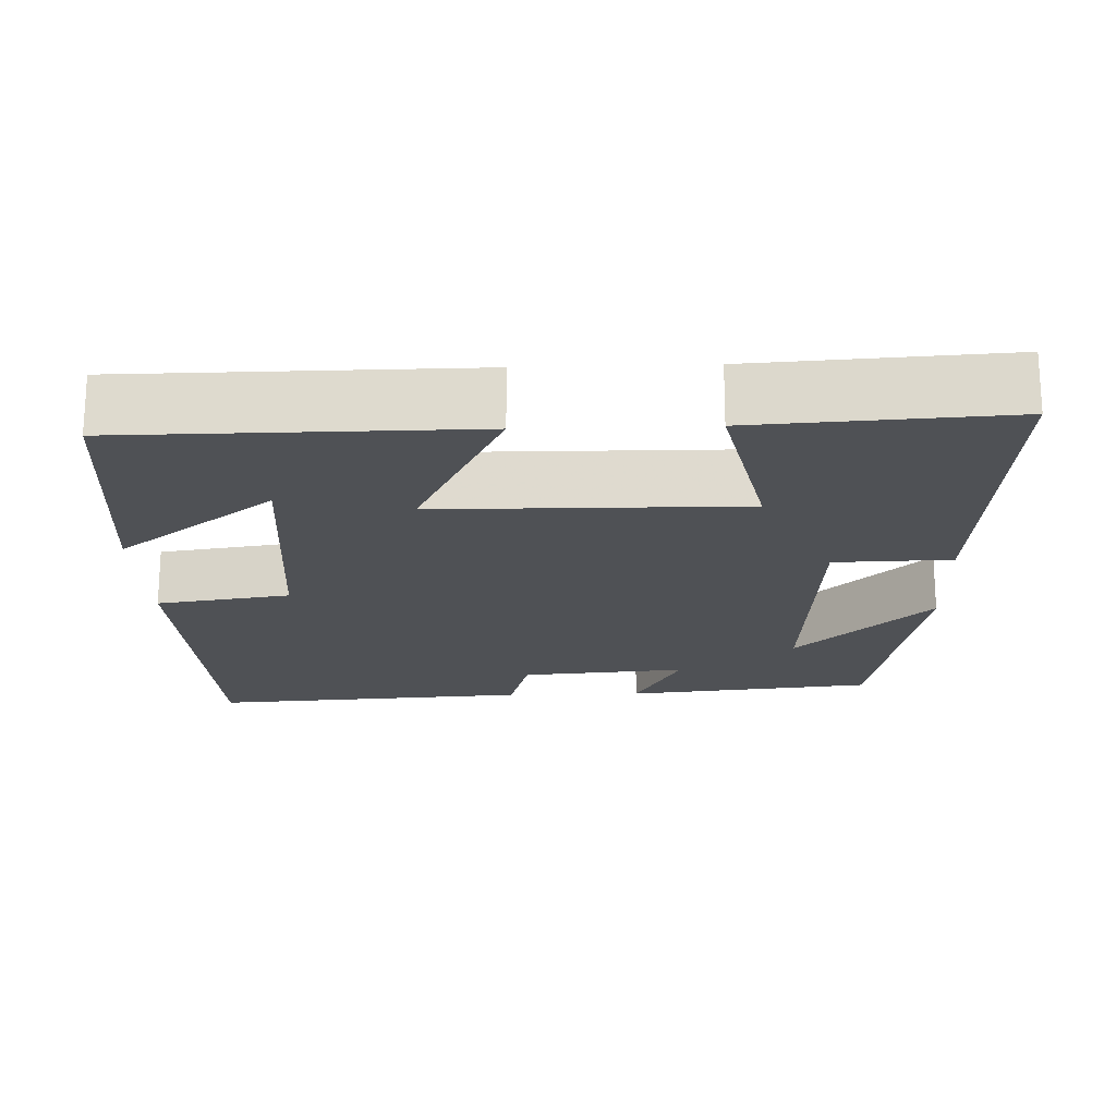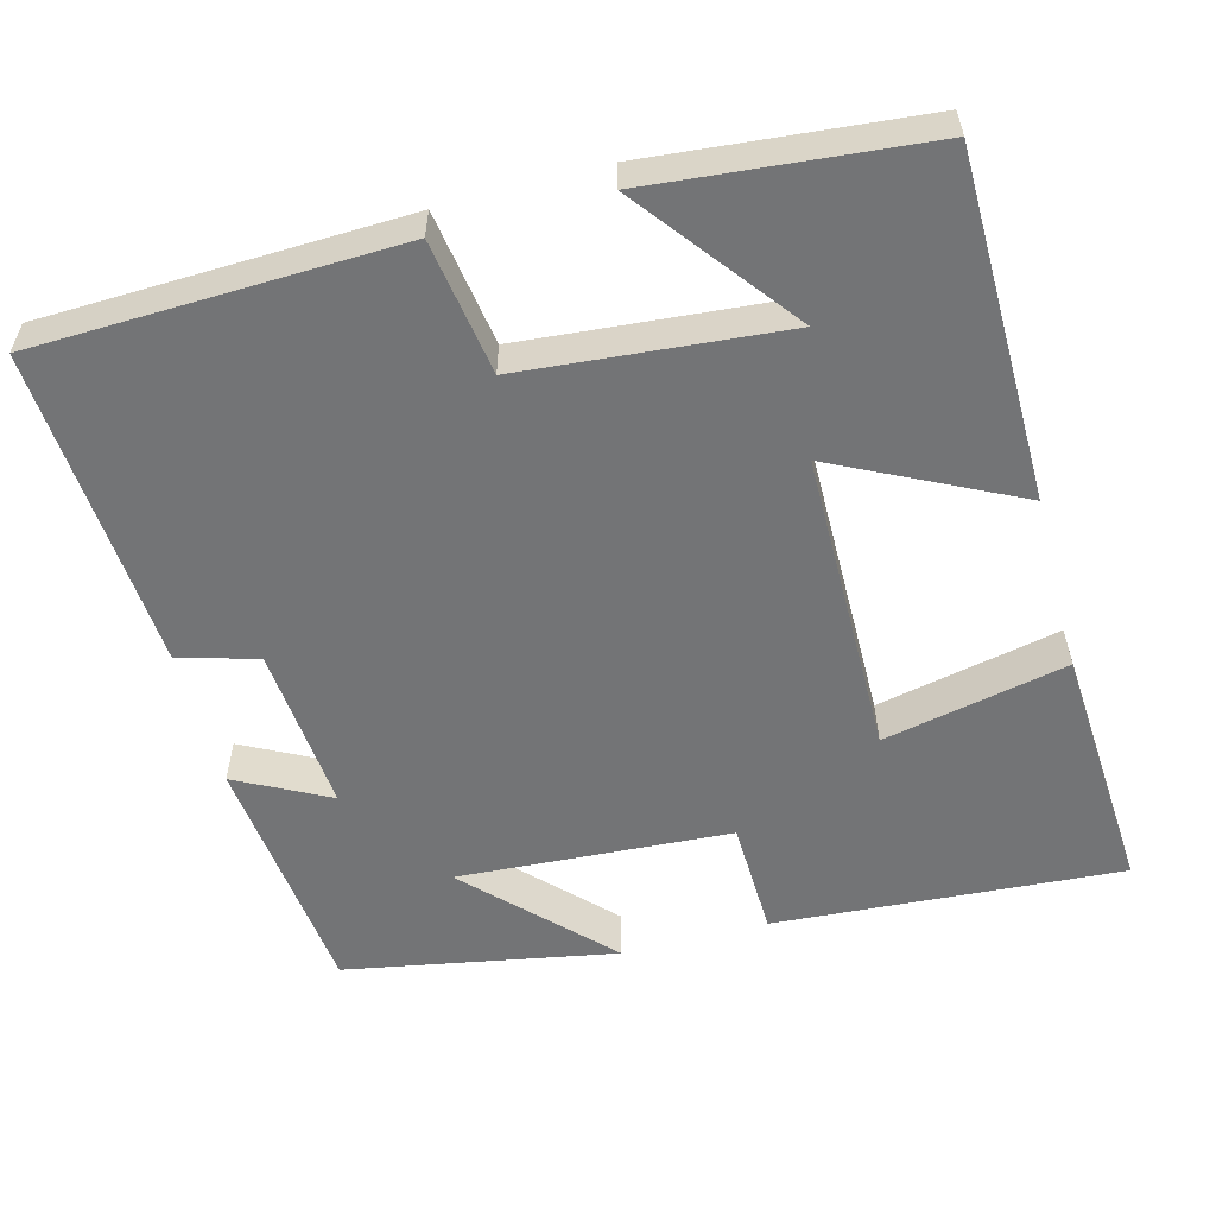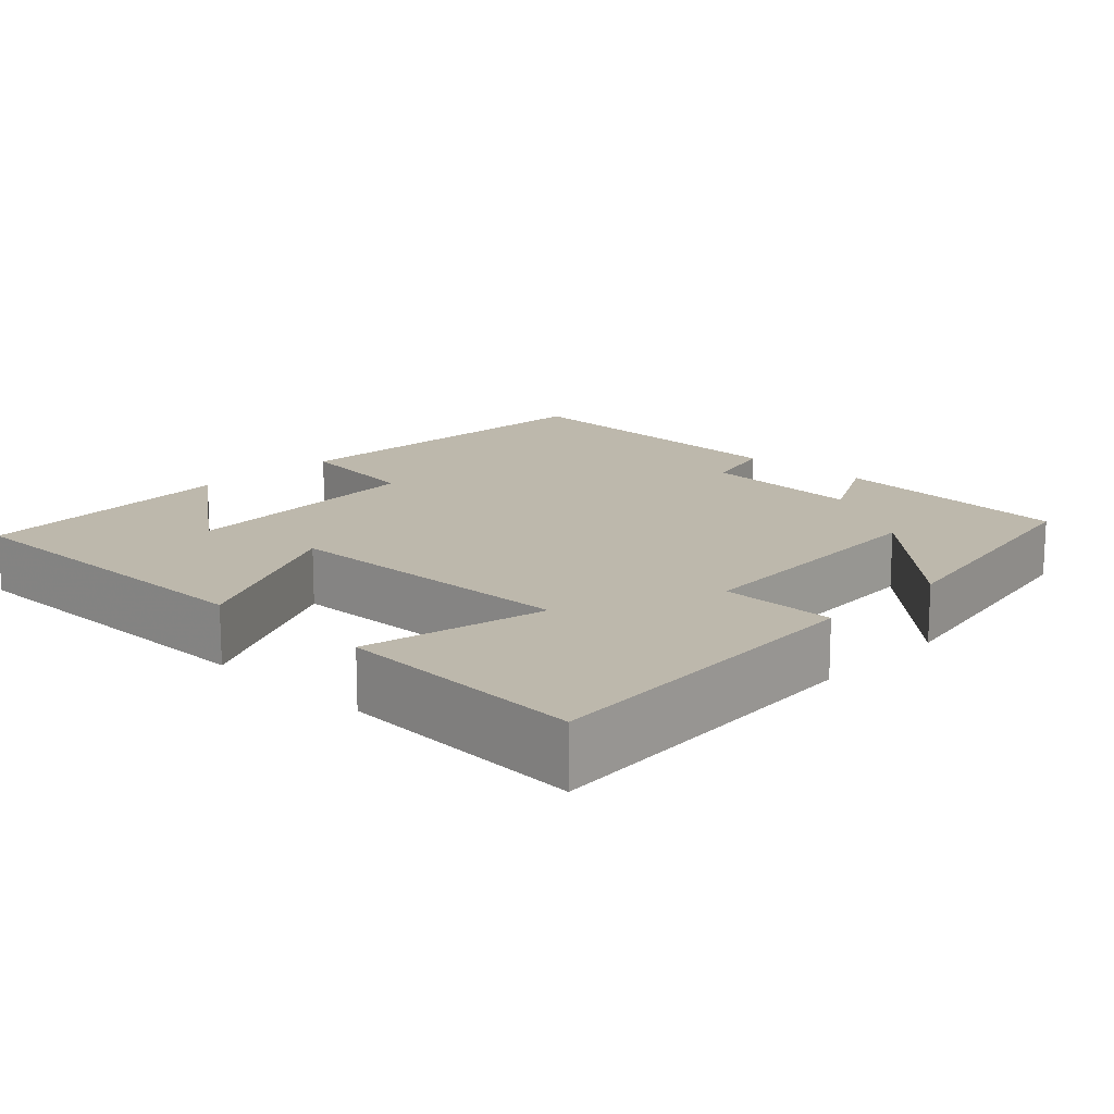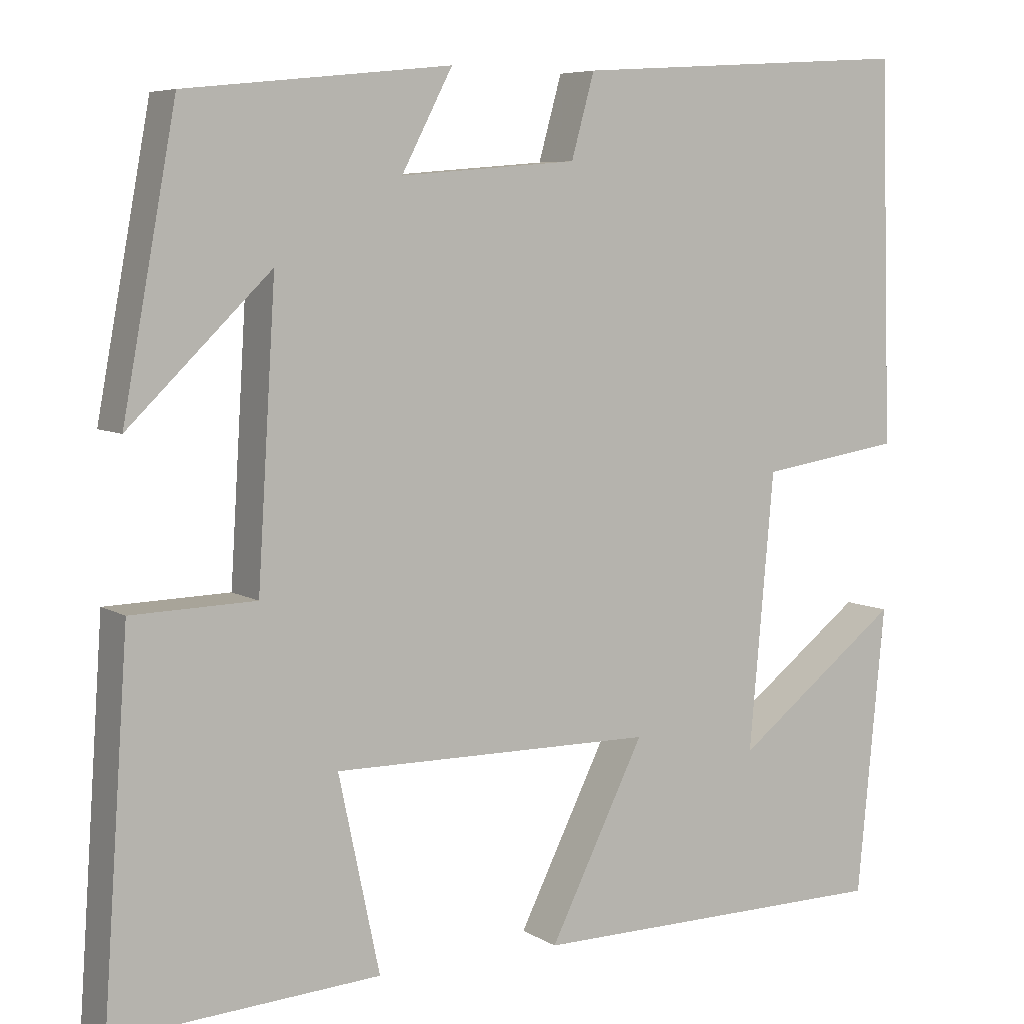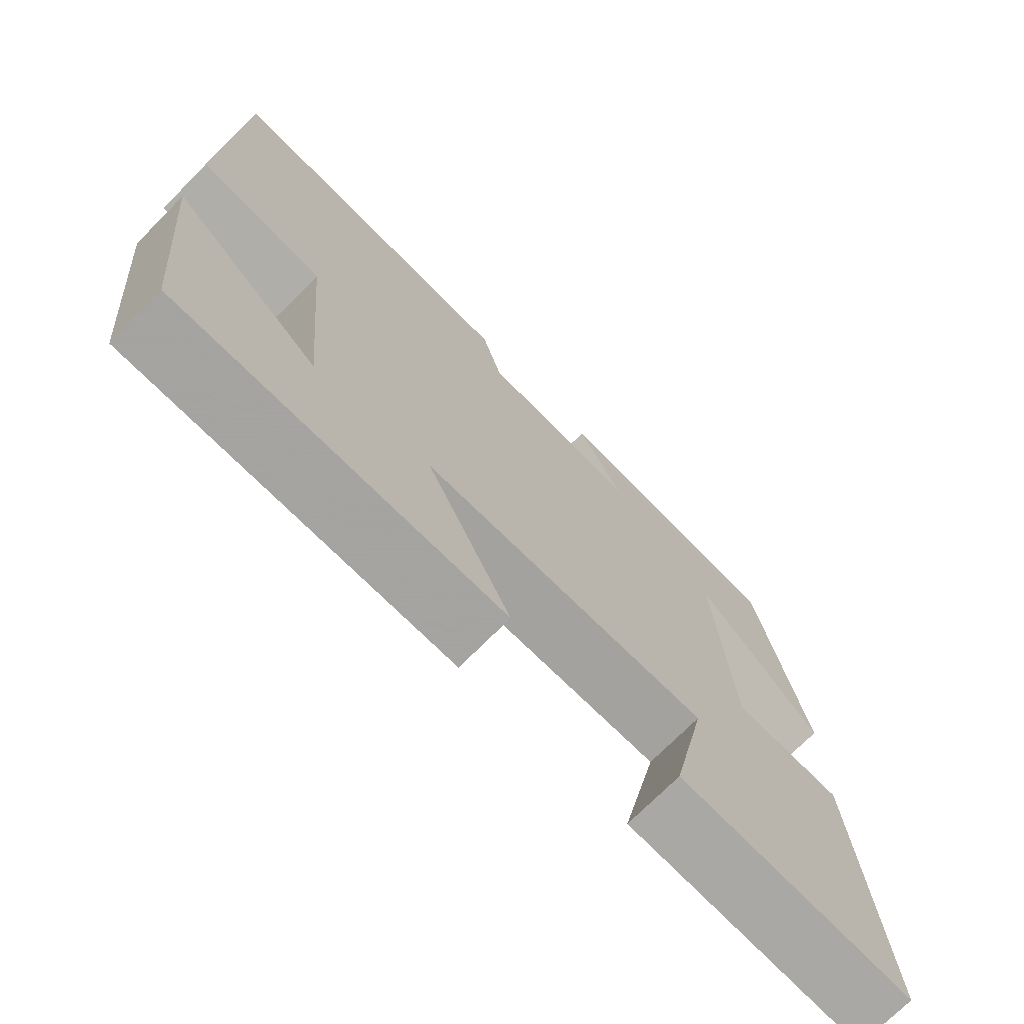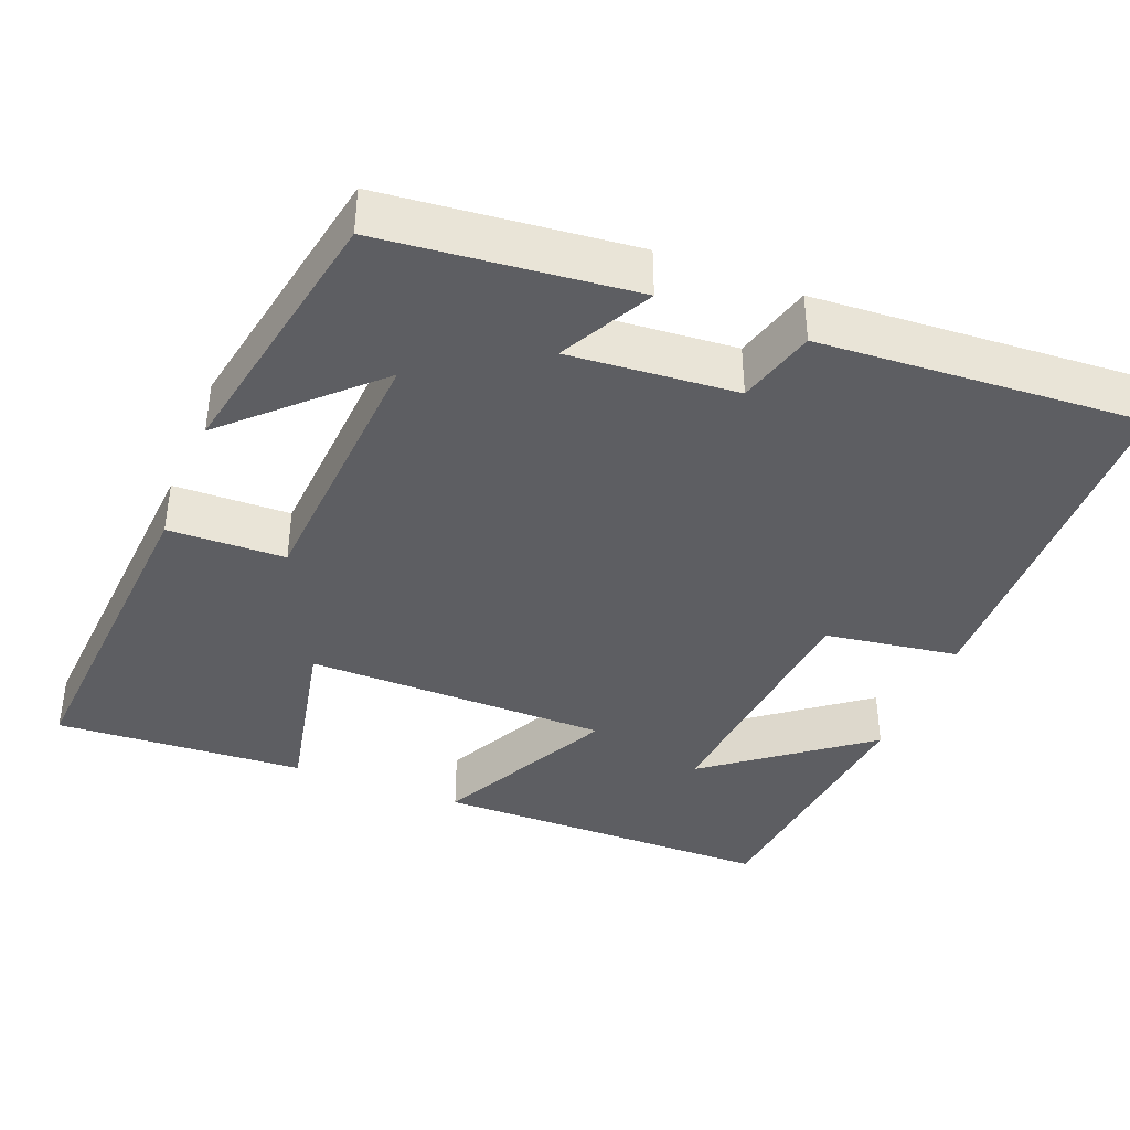
<metadata>
{"format":"obj","ext":"obj","renderer":"f3d","projection":"perspective","resolution":1024,"background":"white","views":[{"elev":-19.5,"azim":-178.0,"up":"+Y"},{"elev":-56.2,"azim":105.0,"up":"+Y"},{"elev":14.9,"azim":-136.3,"up":"+Y"},{"elev":6.6,"azim":-30.8,"up":"+Z"},{"elev":-72.9,"azim":135.2,"up":"+Z"},{"elev":-39.1,"azim":-21.8,"up":"+Y"}]}
</metadata>
<code>
v 0.486 0.07 0.527
v 0.5 0.07 0.061
v 0.327 0.07 0.035
v 0.297 0.07 -0.301
v 0.5 0.07 -0.145
v 0.466 0.07 -0.497
v 0.021 0.07 -0.5
v 0.137 0.07 -0.267
v -0.257 0.07 -0.263
v -0.207 0.07 -0.5
v -0.531 0.07 -0.52
v -0.5 0.07 -0.072
v -0.349 0.07 -0.068
v -0.327 0.07 0.284
v -0.5 0.07 0.116
v -0.435 0.07 0.466
v -0.112 0.07 0.5
v -0.174 0.07 0.381
v 0.042 0.07 0.399
v 0.07 0.07 0.5
v 0.486 0 0.527
v 0.5 0 0.061
v 0.327 0 0.035
v 0.297 0 -0.301
v 0.5 0 -0.145
v 0.466 0 -0.497
v 0.021 0 -0.5
v 0.137 0 -0.267
v -0.257 0 -0.263
v -0.207 0 -0.5
v -0.531 0 -0.52
v -0.5 0 -0.072
v -0.349 0 -0.068
v -0.327 0 0.284
v -0.5 0 0.116
v -0.435 0 0.466
v -0.112 0 0.5
v -0.174 0 0.381
v 0.042 0 0.399
v 0.07 0 0.5
f 19 20 1 2
f 18 19 2 3
f 16 17 18
f 16 18 3 4
f 14 15 16
f 14 16 4
f 13 14 4
f 12 13 4
f 9 10 11 12
f 8 9 12
f 8 12 4
f 7 8 4
f 6 7 4
f 4 5 6
f 22 21 40 39
f 23 22 39 38
f 38 37 36
f 24 23 38 36
f 36 35 34
f 24 36 34
f 24 34 33
f 24 33 32
f 32 31 30 29
f 32 29 28
f 24 32 28
f 24 28 27
f 24 27 26
f 26 25 24
f 1 21 22 2
f 2 22 23 3
f 3 23 24 4
f 4 24 25 5
f 5 25 26 6
f 6 26 27 7
f 7 27 28 8
f 8 28 29 9
f 9 29 30 10
f 10 30 31 11
f 11 31 32 12
f 12 32 33 13
f 13 33 34 14
f 14 34 35 15
f 15 35 36 16
f 16 36 37 17
f 17 37 38 18
f 18 38 39 19
f 19 39 40 20
f 20 40 21 1

</code>
